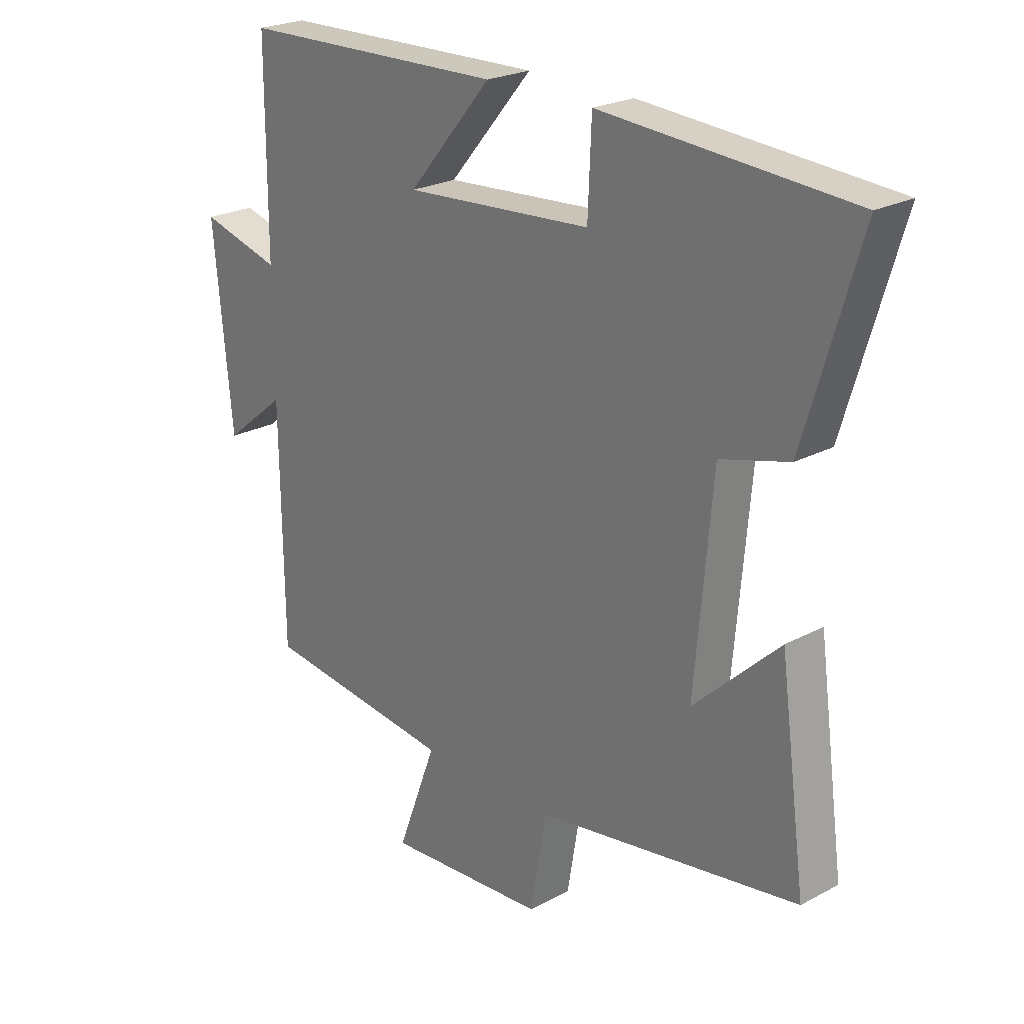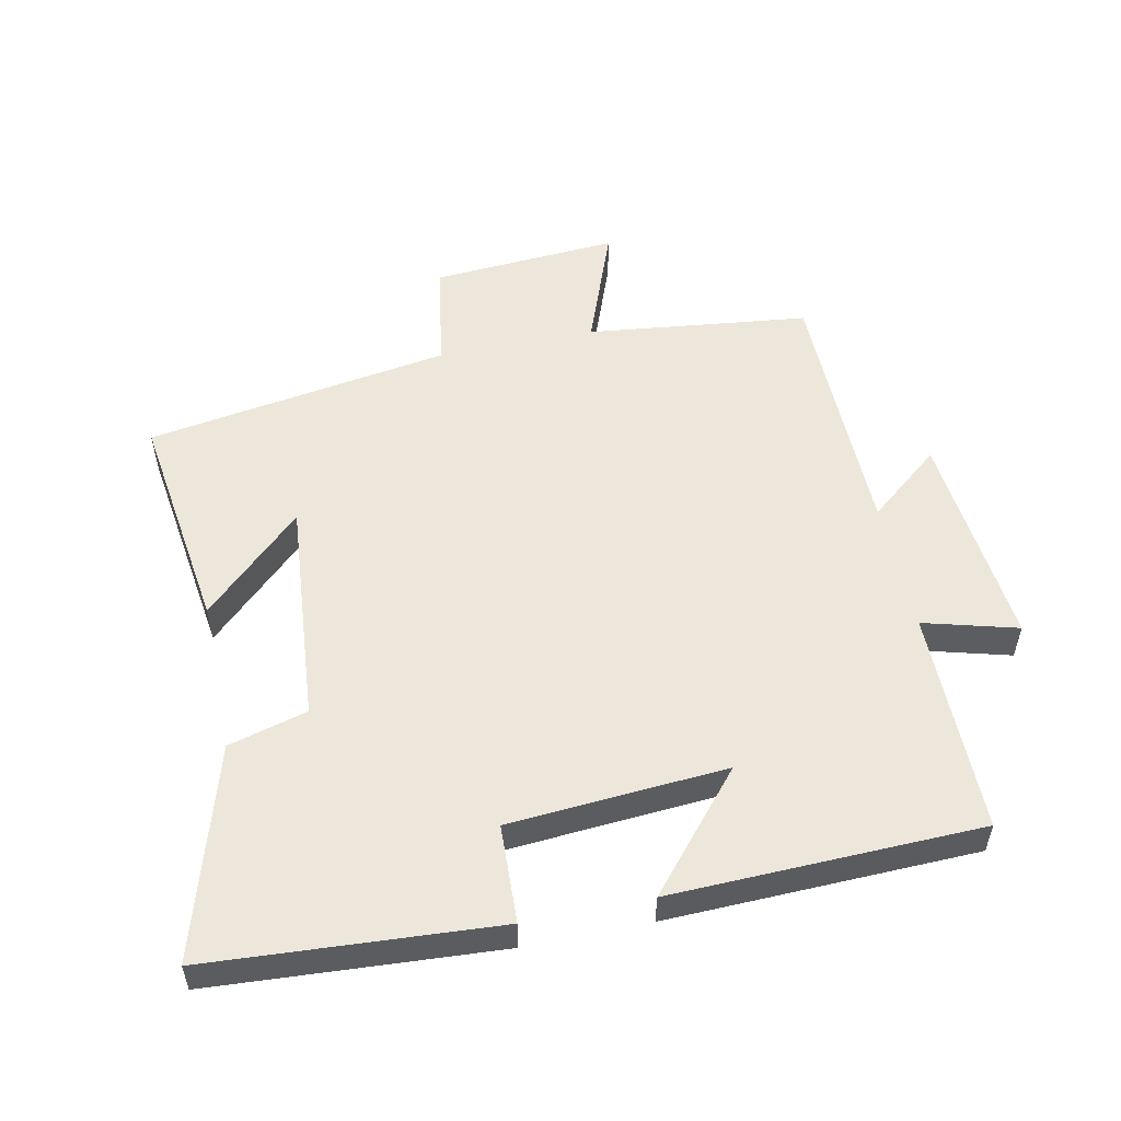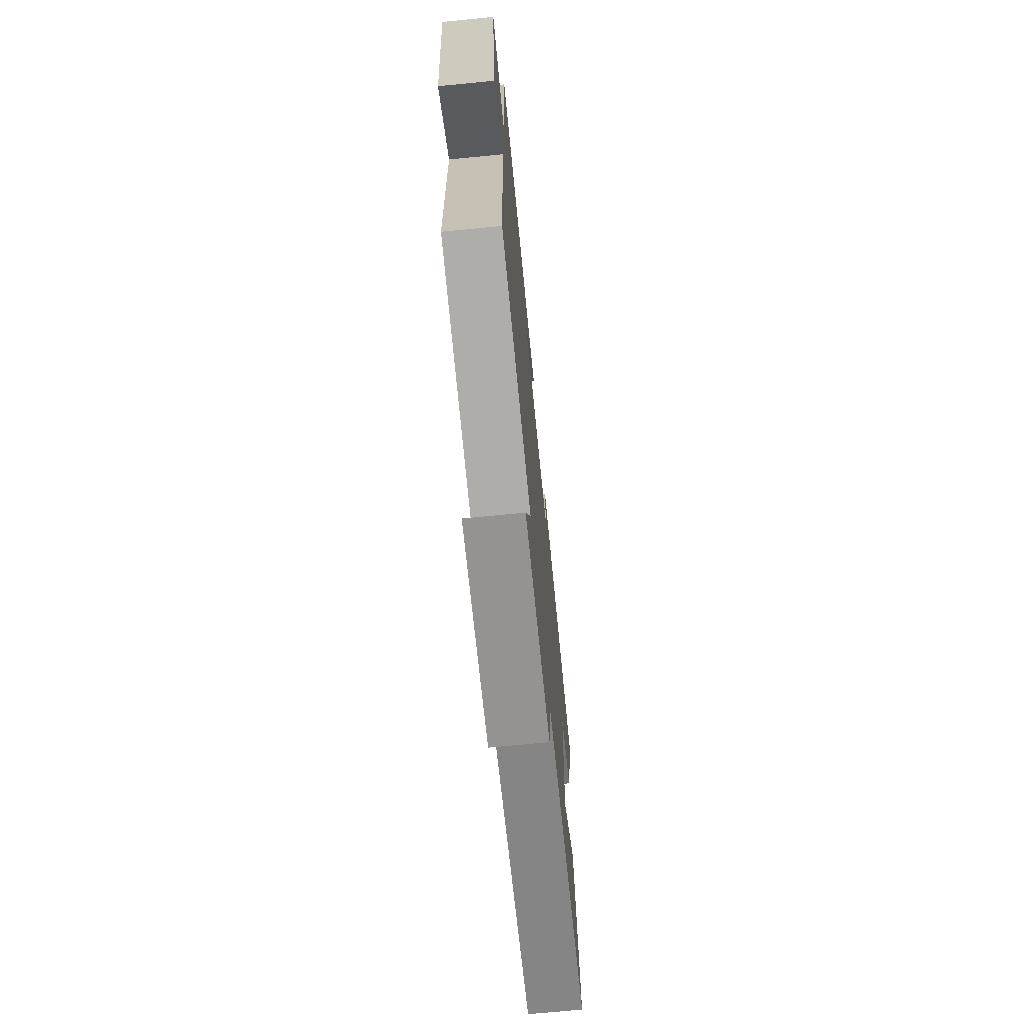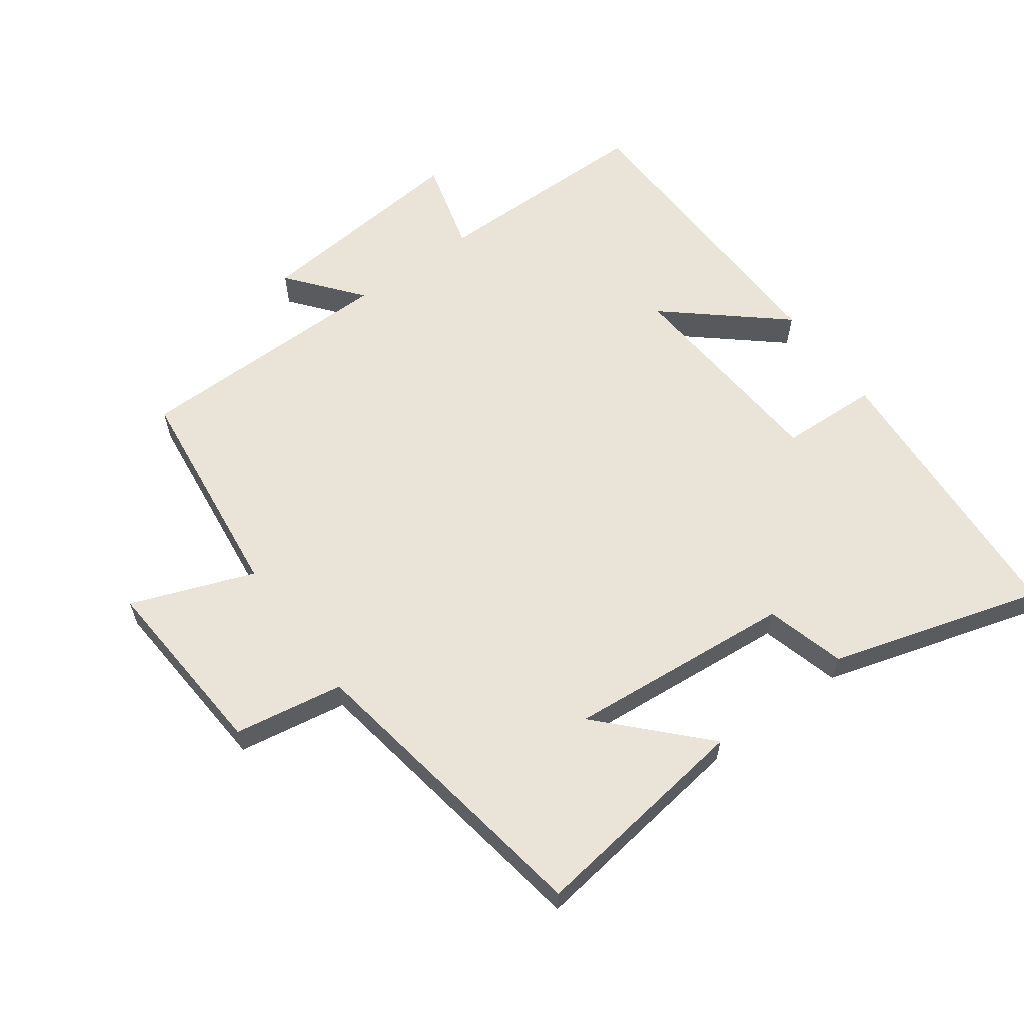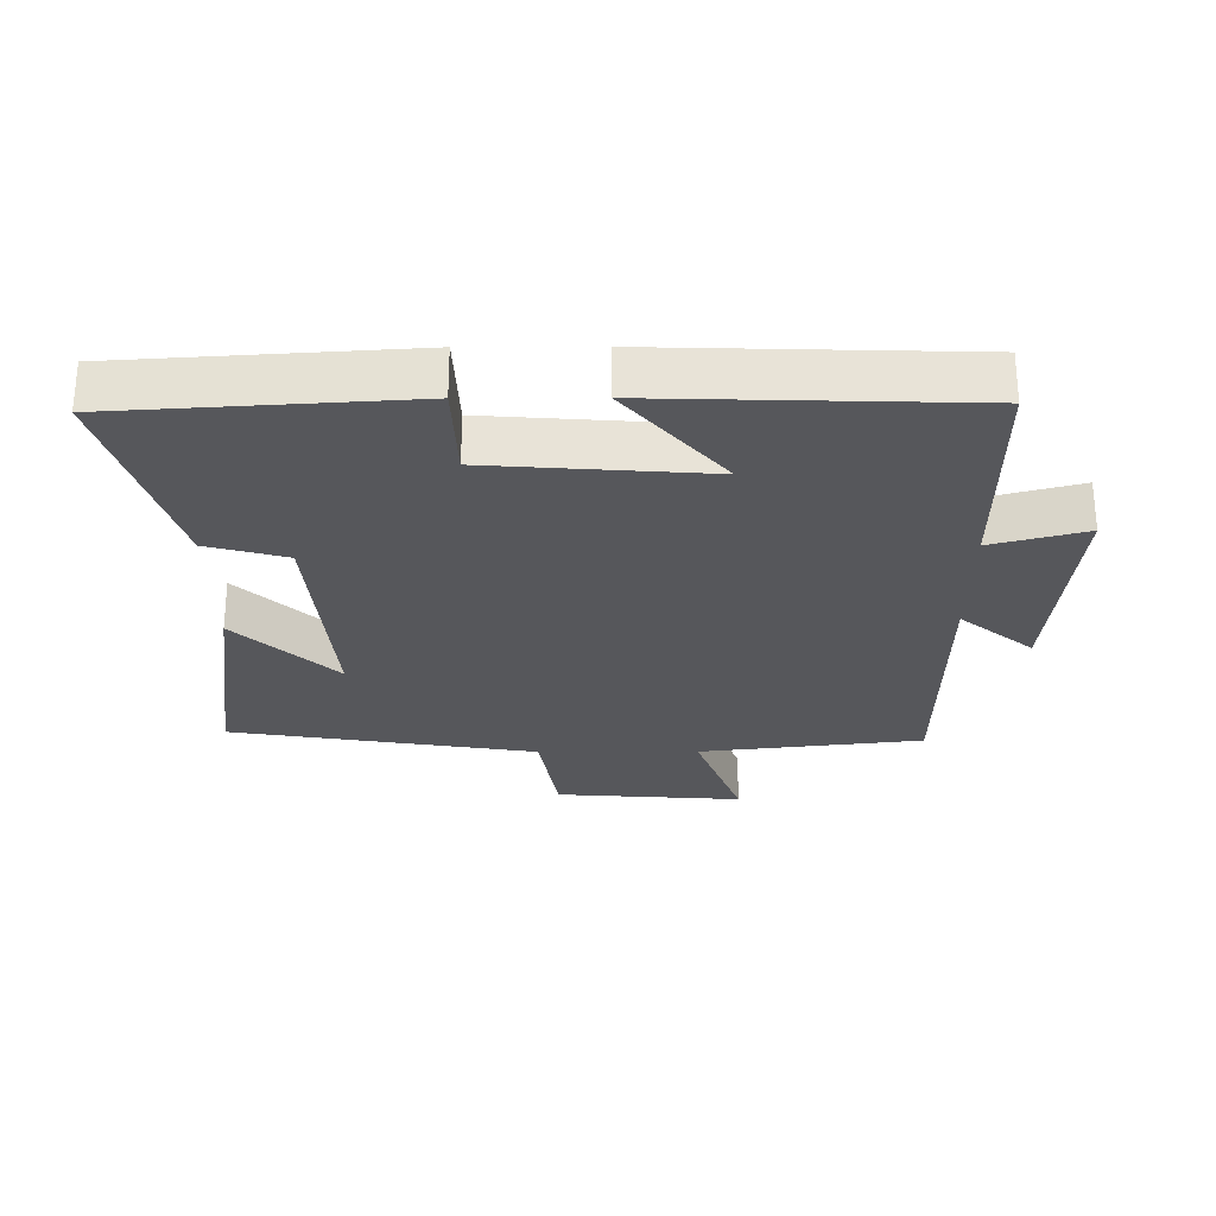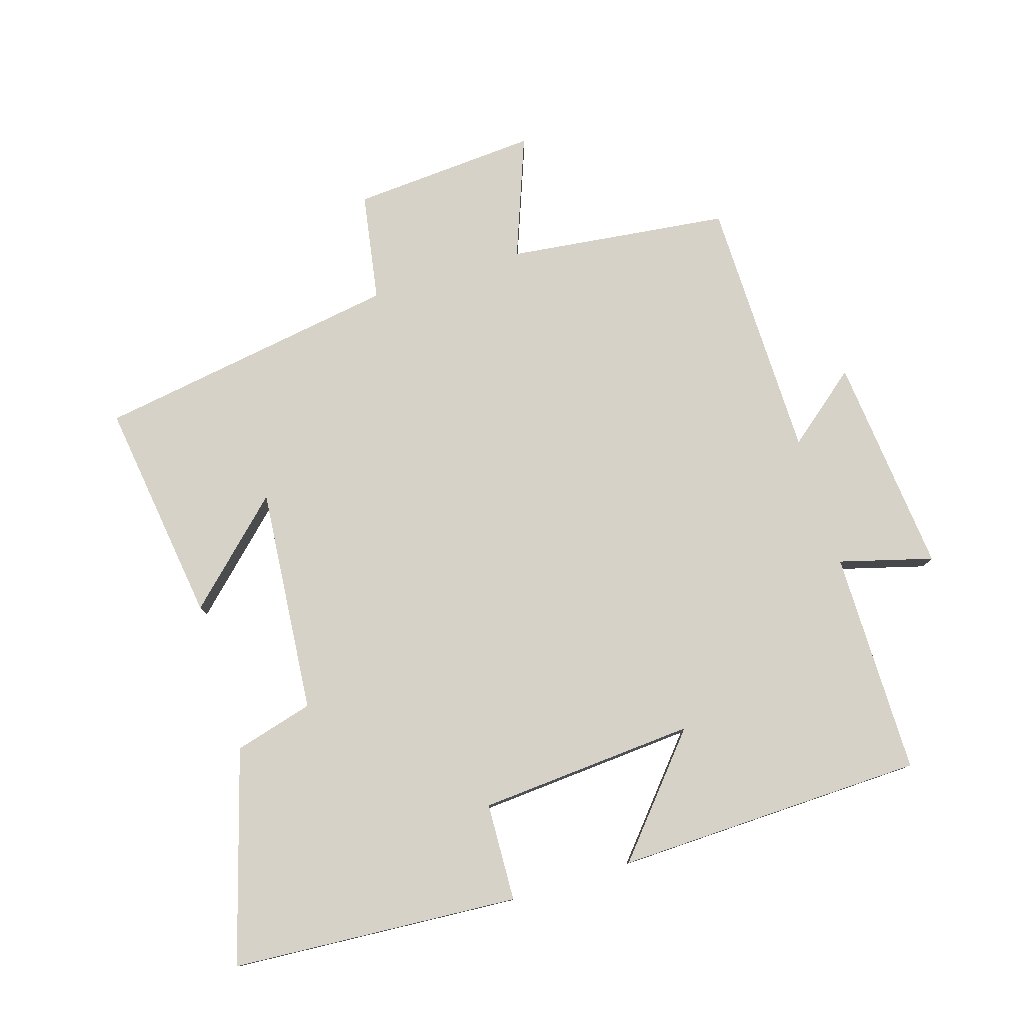
<metadata>
{"format":"obj","ext":"obj","renderer":"f3d","projection":"perspective","resolution":1024,"background":"white","views":[{"elev":23.6,"azim":-131.9,"up":"+Z"},{"elev":53.5,"azim":-11.8,"up":"+Y"},{"elev":-70.7,"azim":95.6,"up":"+Z"},{"elev":60.8,"azim":-126.1,"up":"+Y"},{"elev":-27.3,"azim":0.2,"up":"+Y"},{"elev":78.4,"azim":-17.2,"up":"+Y"}]}
</metadata>
<code>
v 0.499 0.07 0.487
v 0.5 0.07 0.147
v 0.642 0.07 0.186
v 0.61 0.07 -0.148
v 0.5 0.07 -0.059
v 0.496 0.07 -0.46
v 0.158 0.07 -0.5
v 0.228 0.07 -0.686
v -0.056 0.07 -0.666
v -0.084 0.07 -0.5
v -0.547 0.07 -0.425
v -0.5 0.07 -0.084
v -0.35 0.07 -0.227
v -0.38 0.07 0.117
v -0.5 0.07 0.15
v -0.595 0.07 0.471
v -0.158 0.07 0.5
v -0.152 0.07 0.351
v 0.178 0.07 0.327
v 0.03 0.07 0.5
v 0.499 0 0.487
v 0.5 0 0.147
v 0.642 0 0.186
v 0.61 0 -0.148
v 0.5 0 -0.059
v 0.496 0 -0.46
v 0.158 0 -0.5
v 0.228 0 -0.686
v -0.056 0 -0.666
v -0.084 0 -0.5
v -0.547 0 -0.425
v -0.5 0 -0.084
v -0.35 0 -0.227
v -0.38 0 0.117
v -0.5 0 0.15
v -0.595 0 0.471
v -0.158 0 0.5
v -0.152 0 0.351
v 0.178 0 0.327
v 0.03 0 0.5
f 19 20 1 2
f 18 19 2
f 15 16 17 18
f 14 15 18 2
f 13 14 2
f 10 11 12 13
f 10 13 2 3
f 7 8 9 10
f 5 6 7 10
f 5 10 3
f 3 4 5
f 22 21 40 39
f 22 39 38
f 38 37 36 35
f 22 38 35 34
f 22 34 33
f 33 32 31 30
f 23 22 33 30
f 30 29 28 27
f 30 27 26 25
f 23 30 25
f 25 24 23
f 1 21 22 2
f 2 22 23 3
f 3 23 24 4
f 4 24 25 5
f 5 25 26 6
f 6 26 27 7
f 7 27 28 8
f 8 28 29 9
f 9 29 30 10
f 10 30 31 11
f 11 31 32 12
f 12 32 33 13
f 13 33 34 14
f 14 34 35 15
f 15 35 36 16
f 16 36 37 17
f 17 37 38 18
f 18 38 39 19
f 19 39 40 20
f 20 40 21 1

</code>
